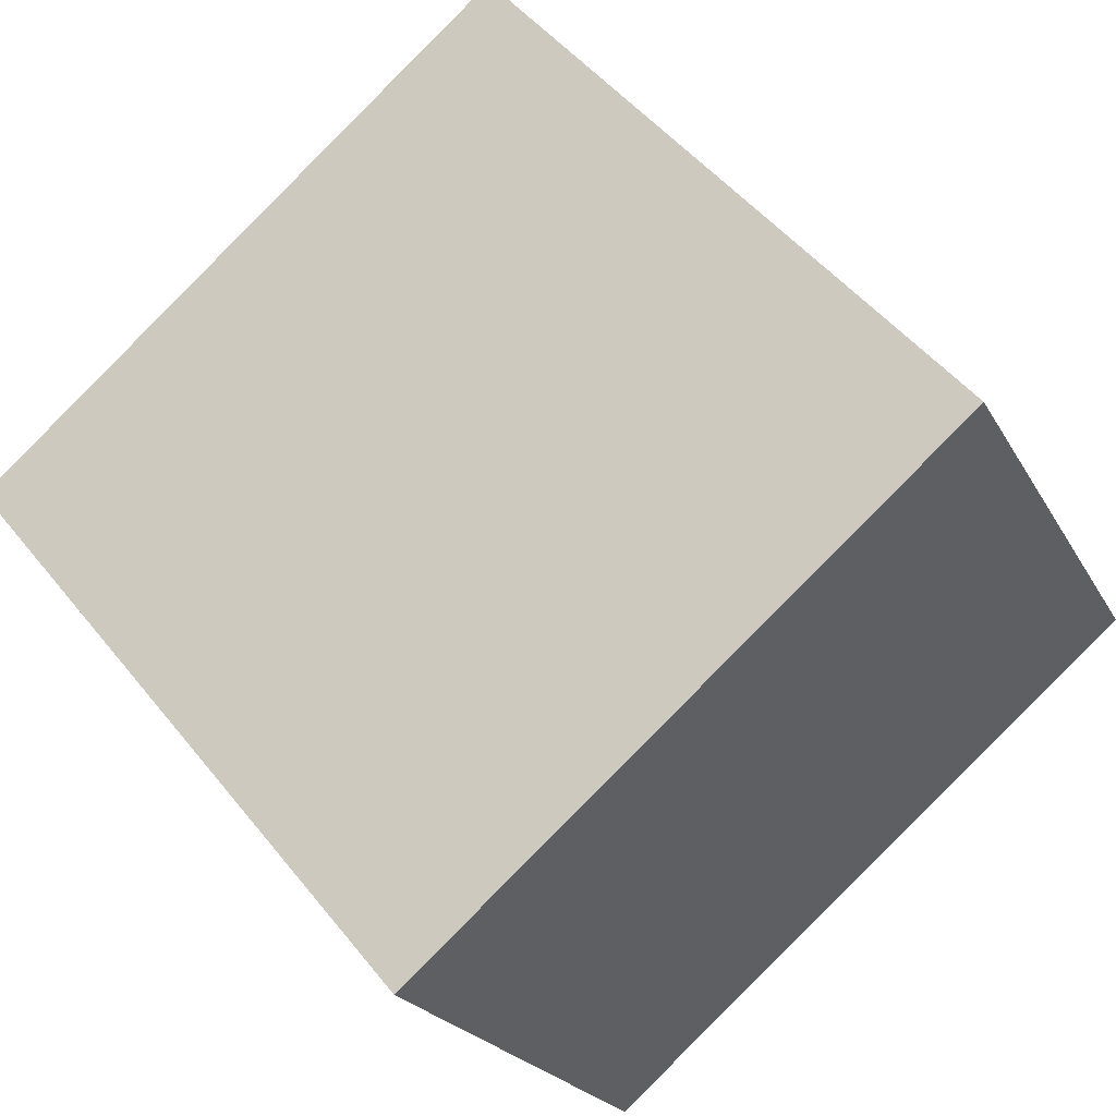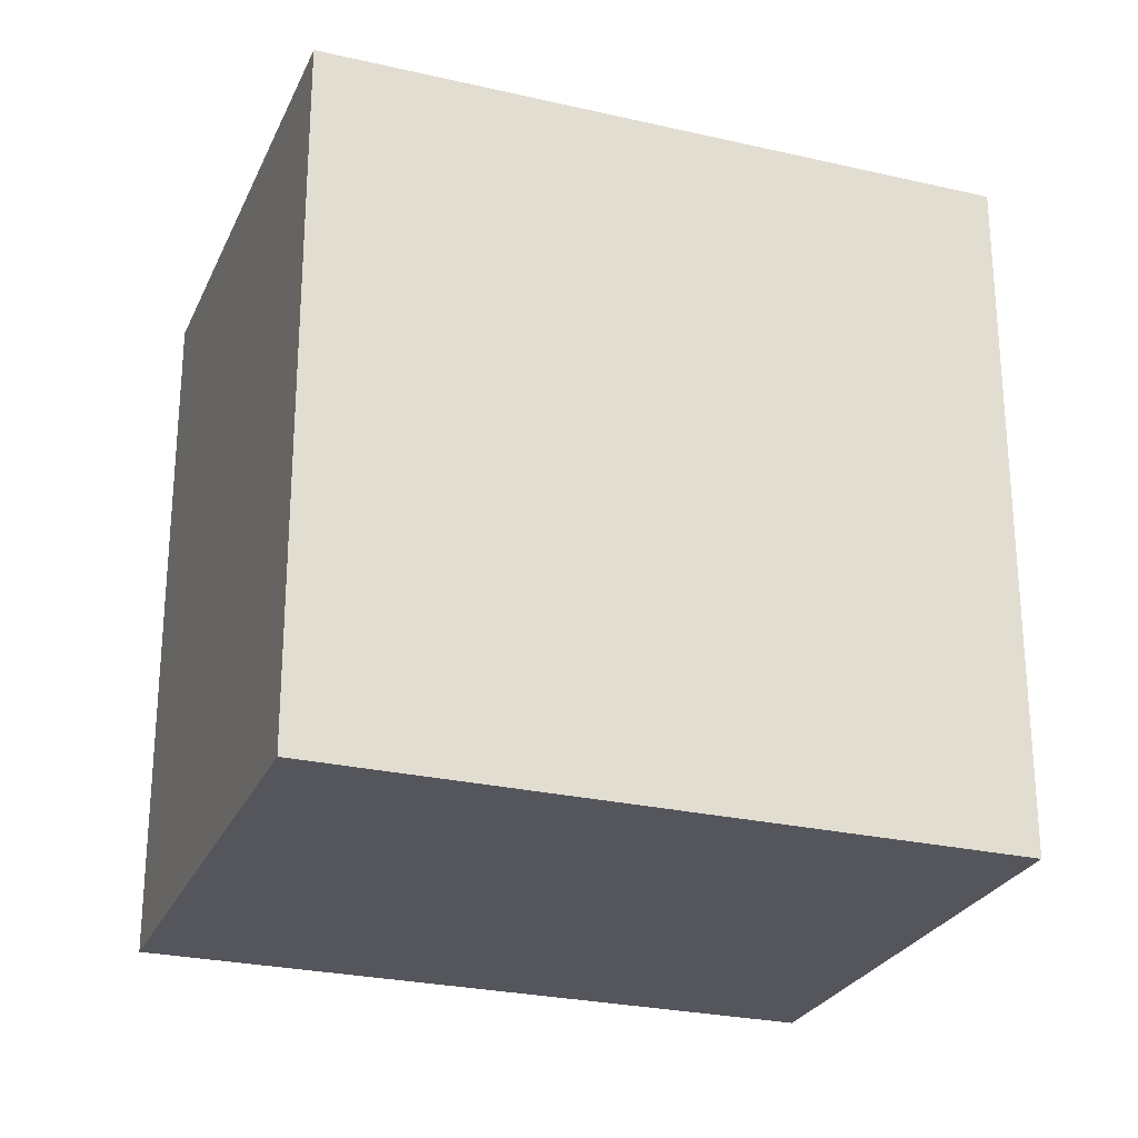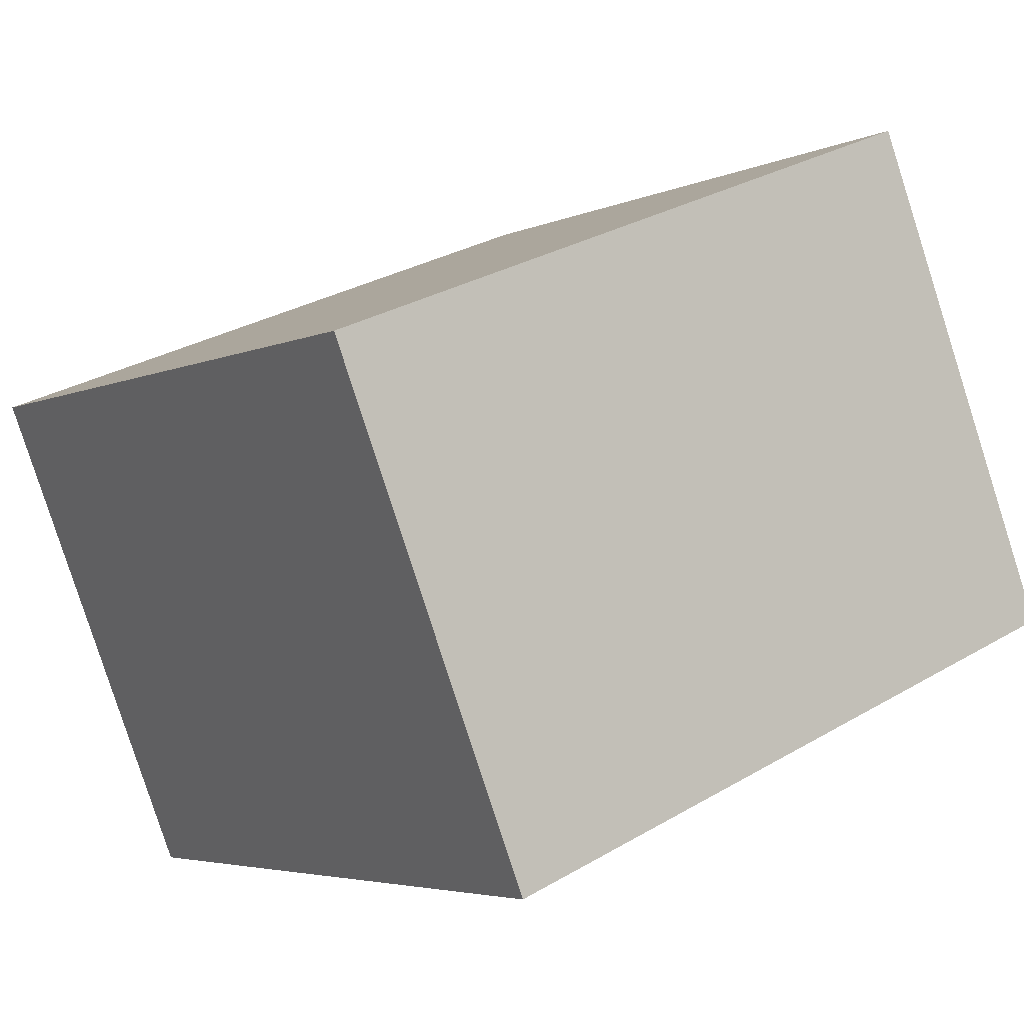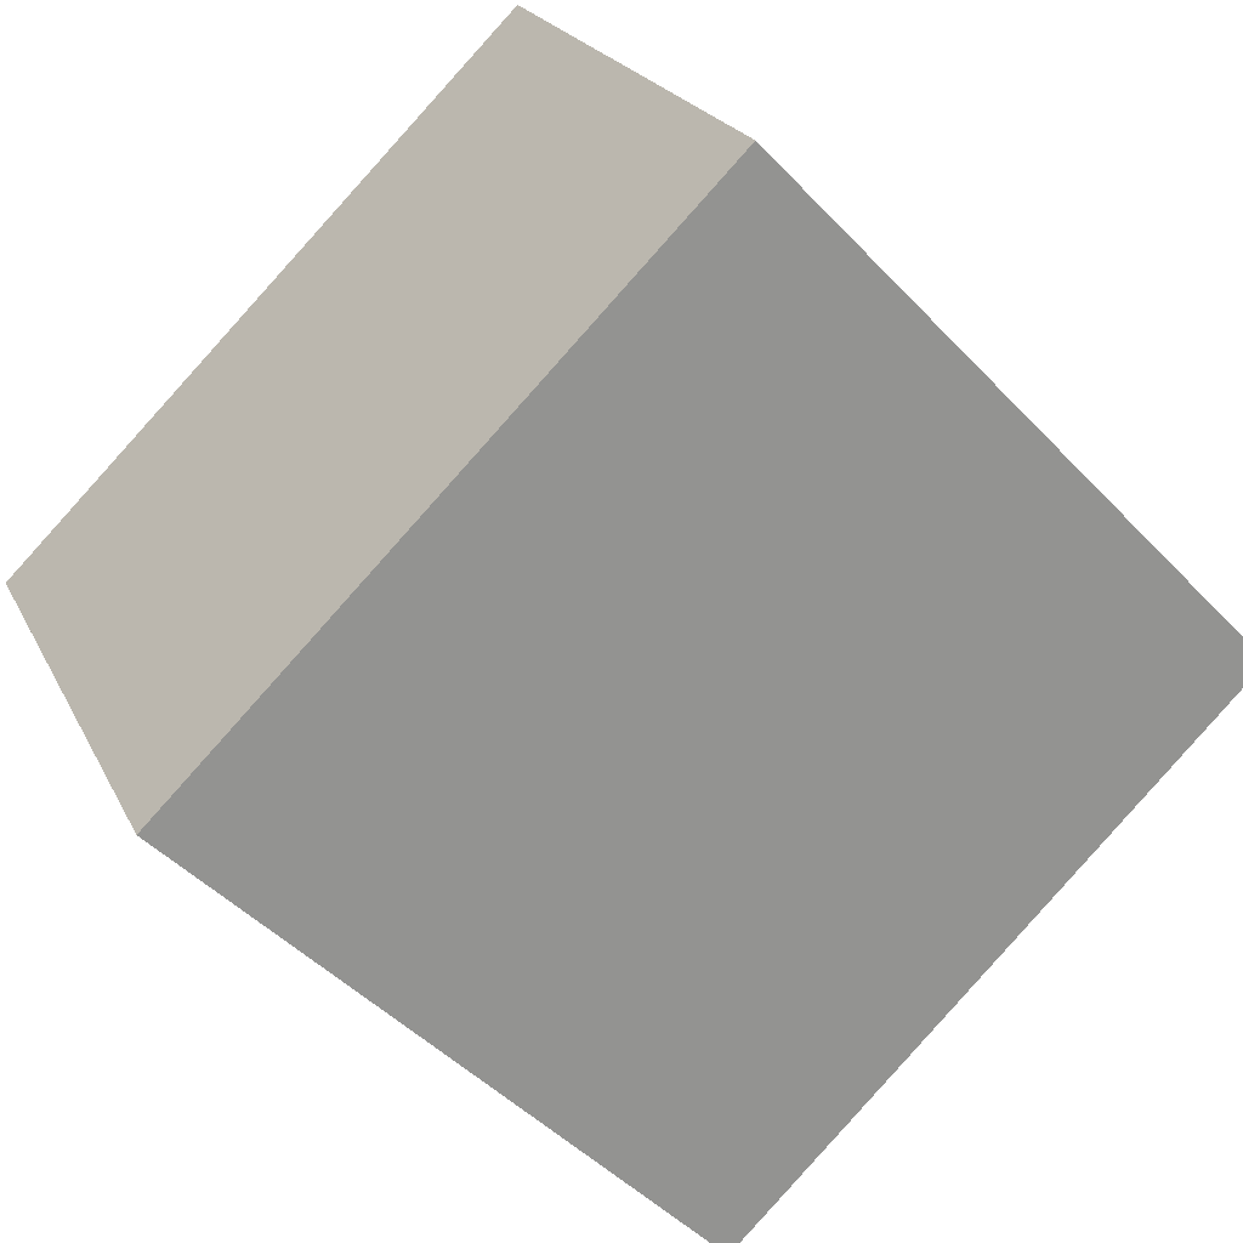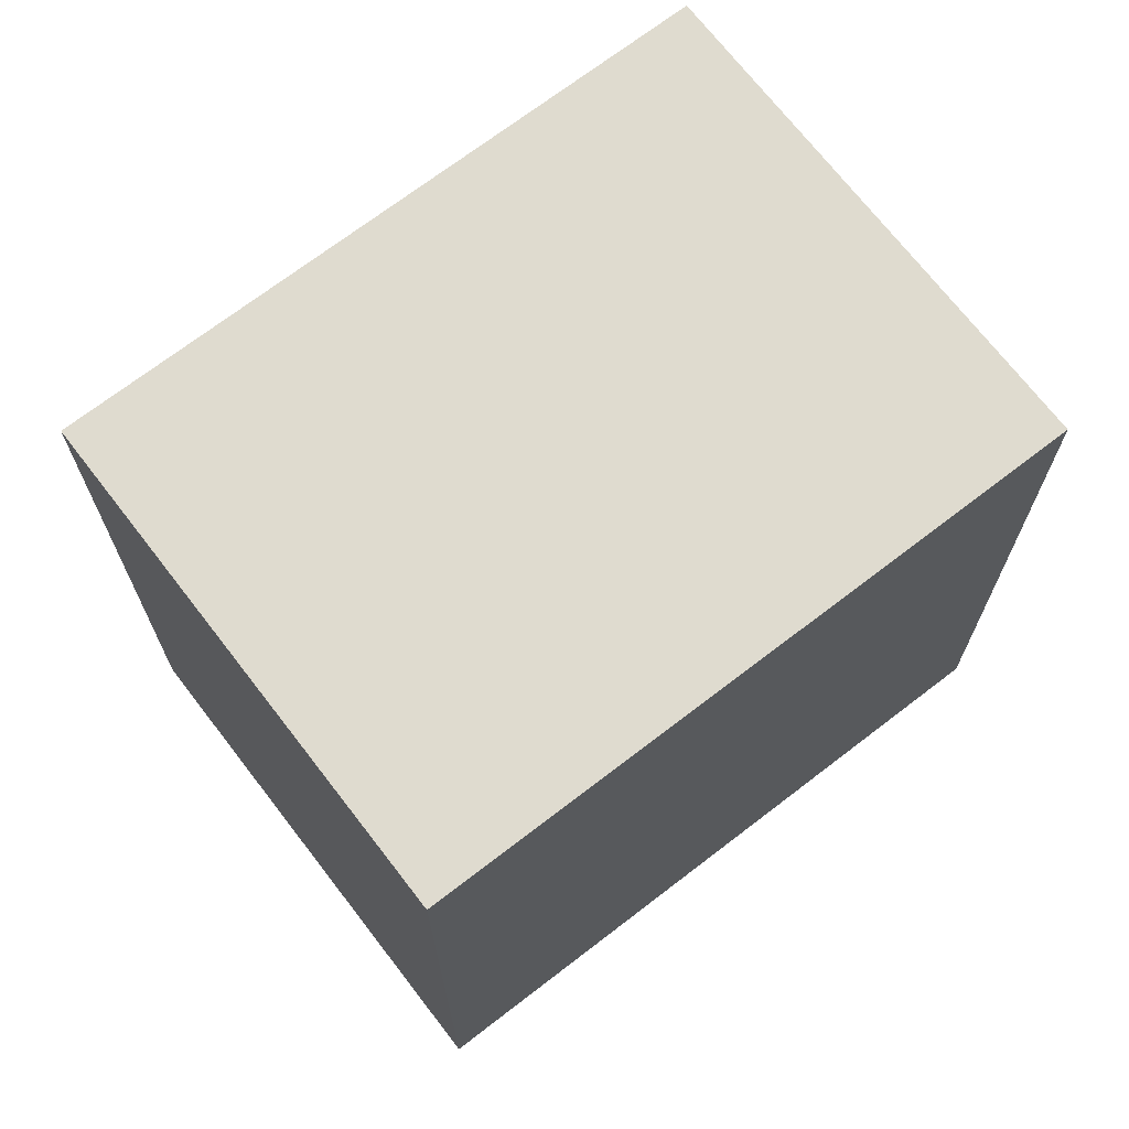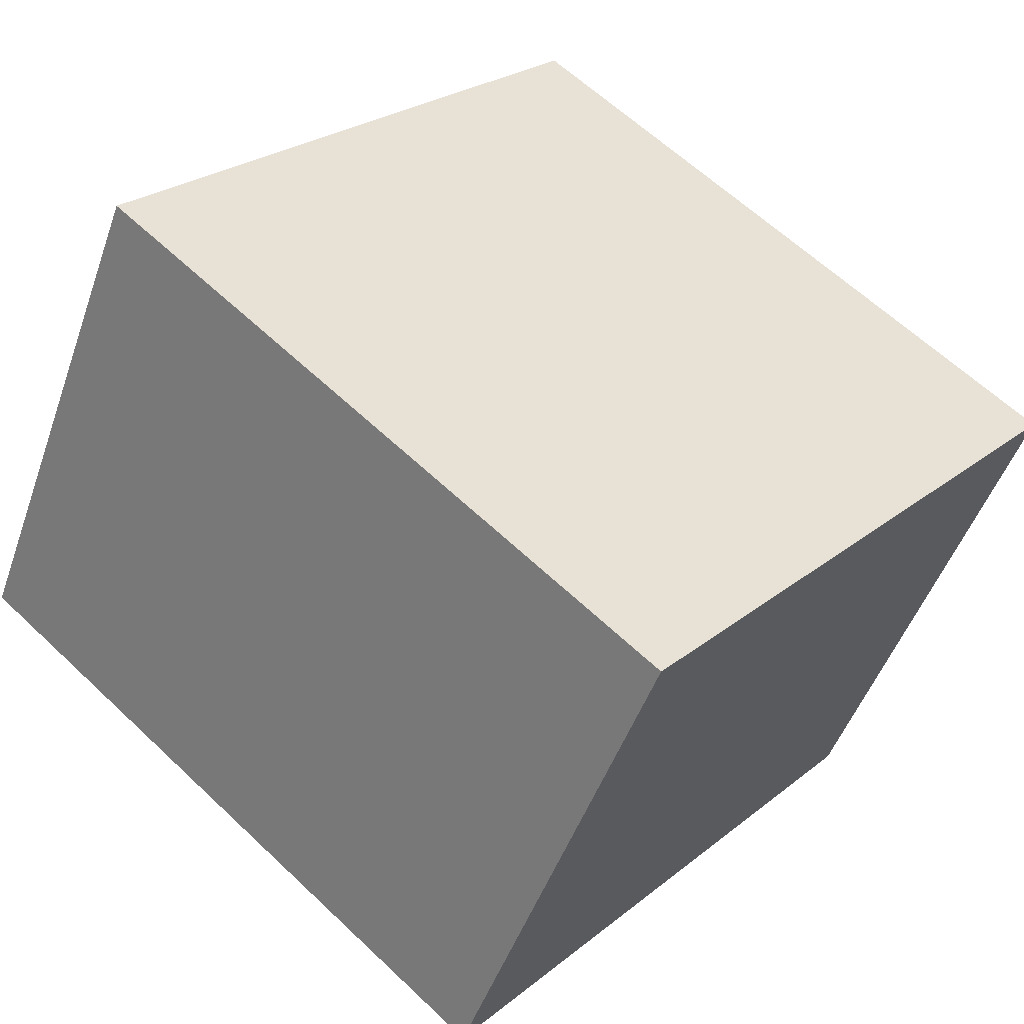
<metadata>
{"format":"obj","ext":"obj","renderer":"f3d","projection":"perspective","resolution":1024,"background":"white","views":[{"elev":49.3,"azim":-36.8,"up":"+Z"},{"elev":-26.2,"azim":131.5,"up":"+Y"},{"elev":31.0,"azim":50.0,"up":"+Z"},{"elev":-47.5,"azim":40.7,"up":"+Z"},{"elev":70.5,"azim":-66.0,"up":"+Y"},{"elev":61.6,"azim":134.0,"up":"+Z"}]}
</metadata>
<code>
v  0 2.036 1.247e-16
v  1.329 2.036 -1.044
v  0.737 2.036 -1.364
v  2.514 2.036 -0.403
v  1.776 2.036 0.96
v  0.737 8.352e-17 -1.364
v  0 0 0
v  1.776 -5.878e-17 0.96
v  2.514 2.468e-17 -0.403
v  1.329 6.393e-17 -1.044
g defaultobject
f 1 2 3
f 2 1 4
f 4 1 5
f 6 1 3
f 1 6 7
f 7 5 1
f 5 7 8
f 8 4 5
f 4 8 9
f 2 6 3
f 6 2 4
f 6 4 10
f 10 4 9
f 10 7 6
f 7 10 8
f 8 10 9

</code>
